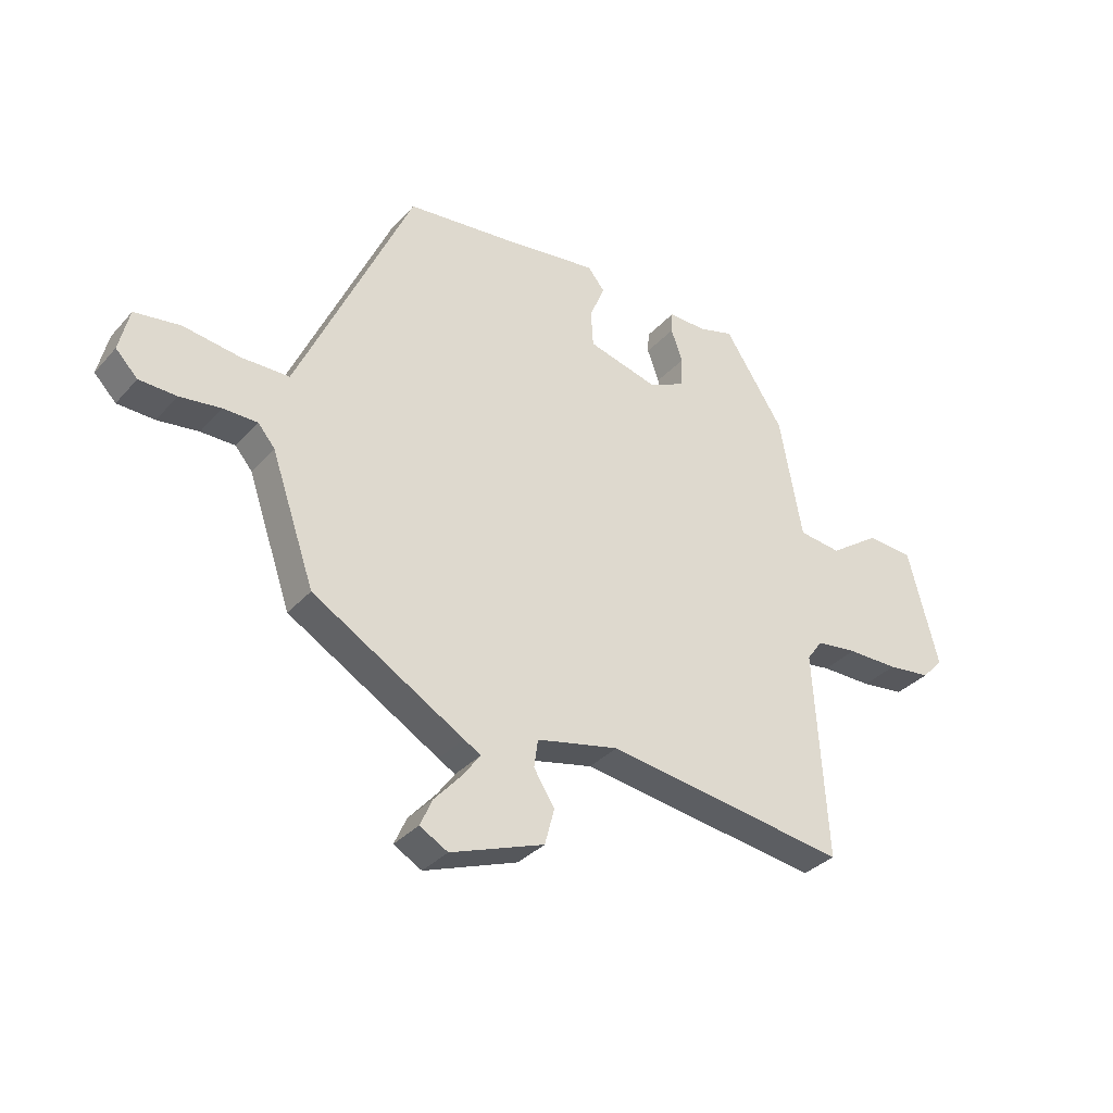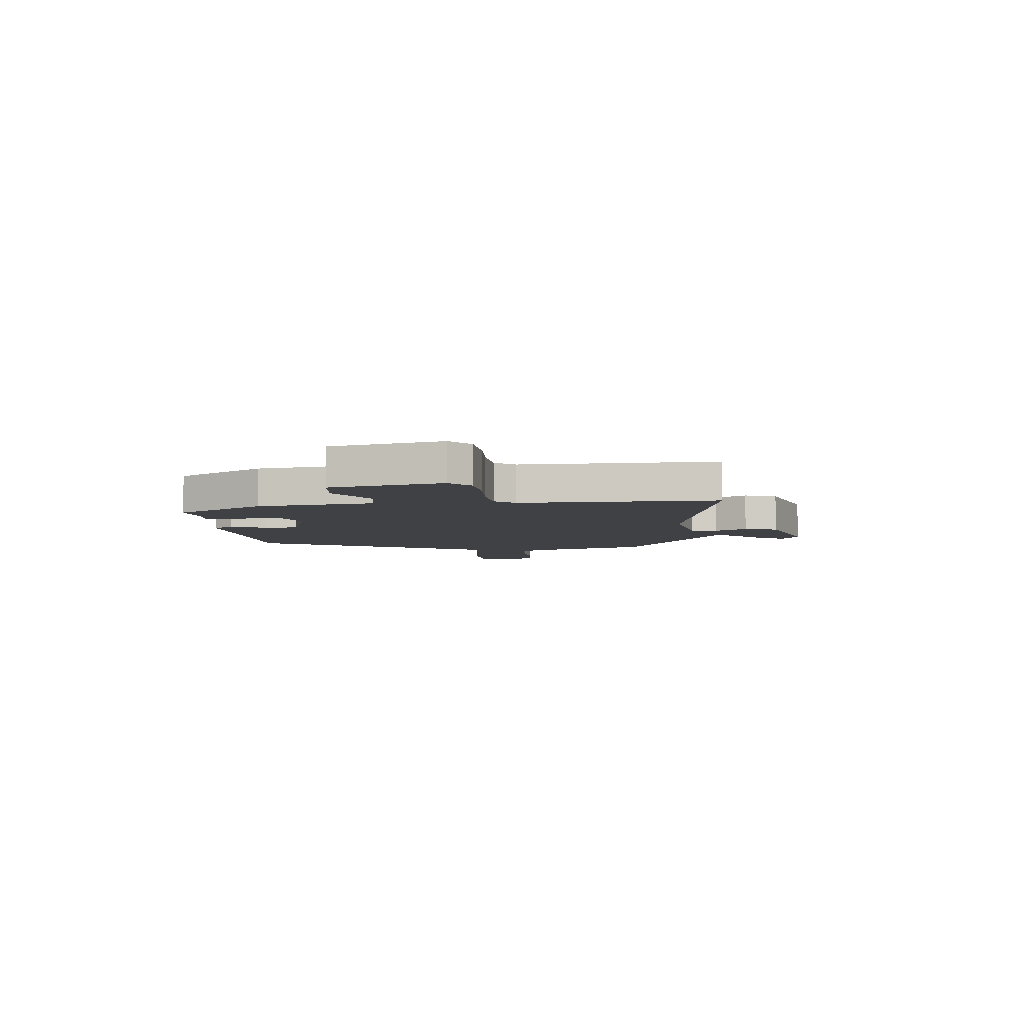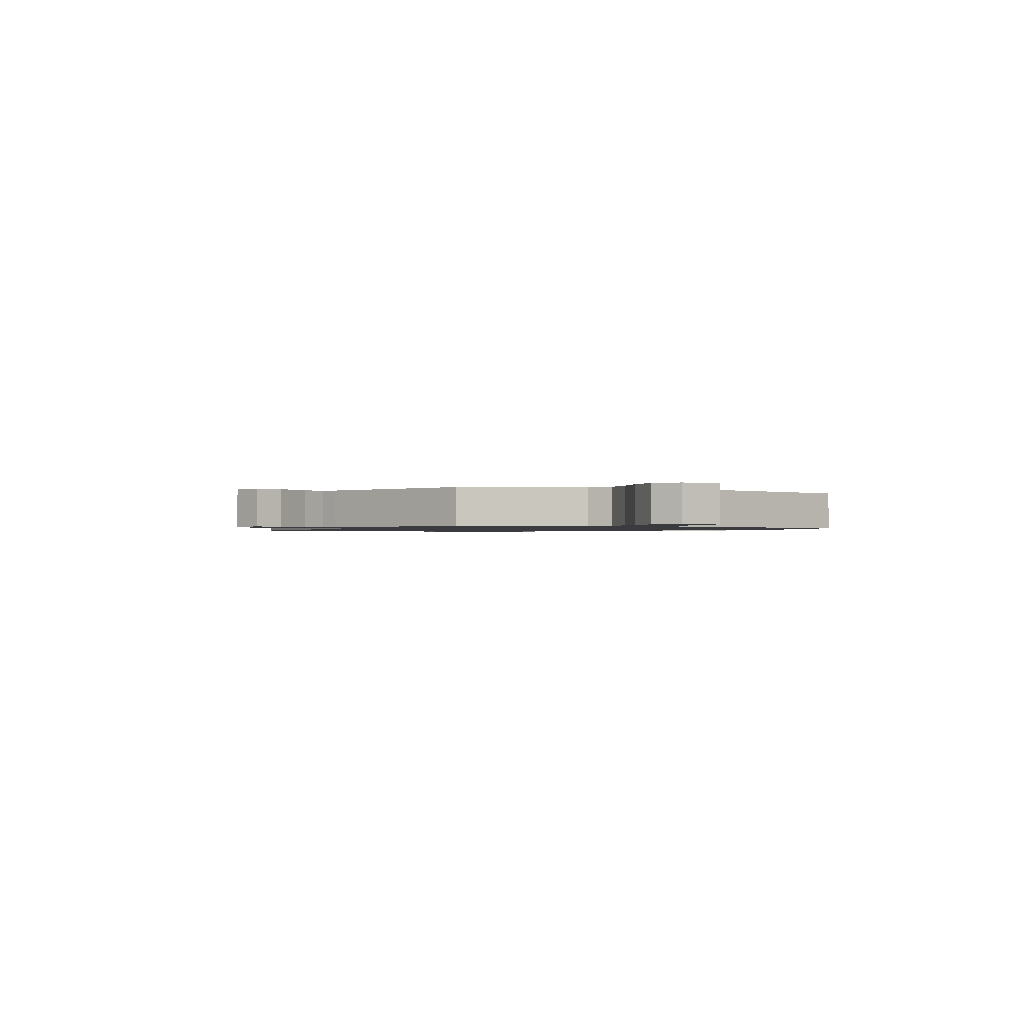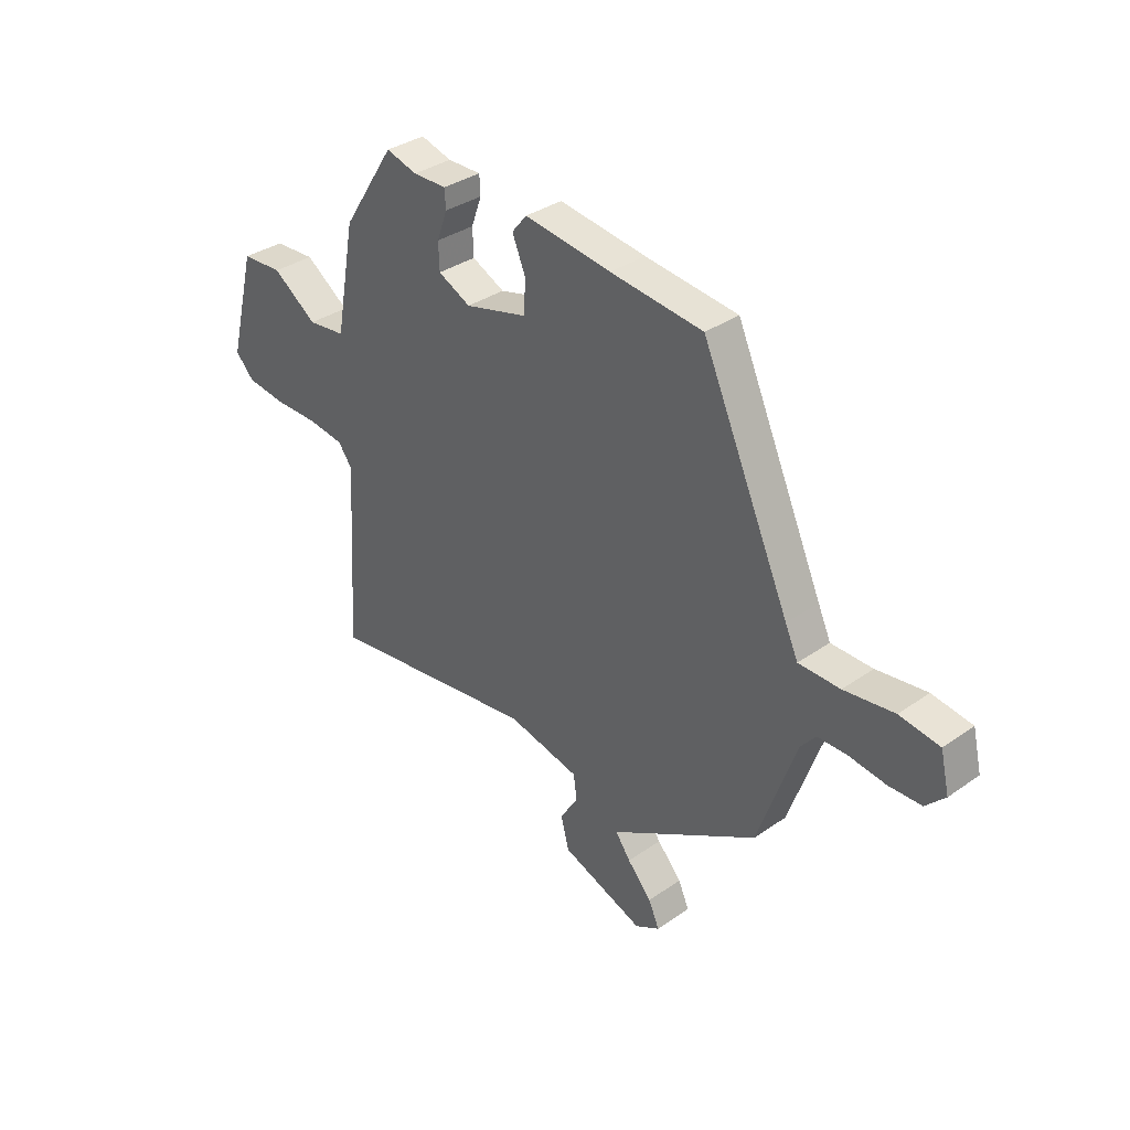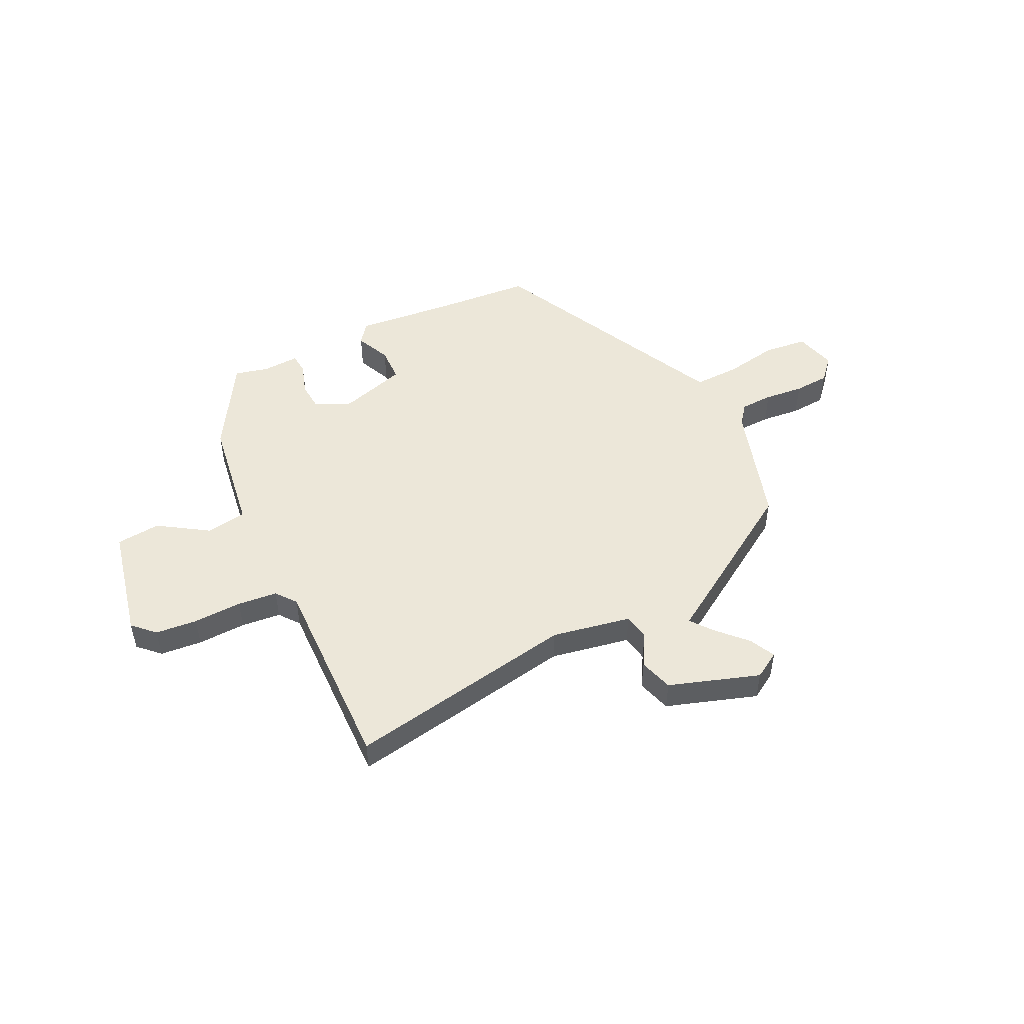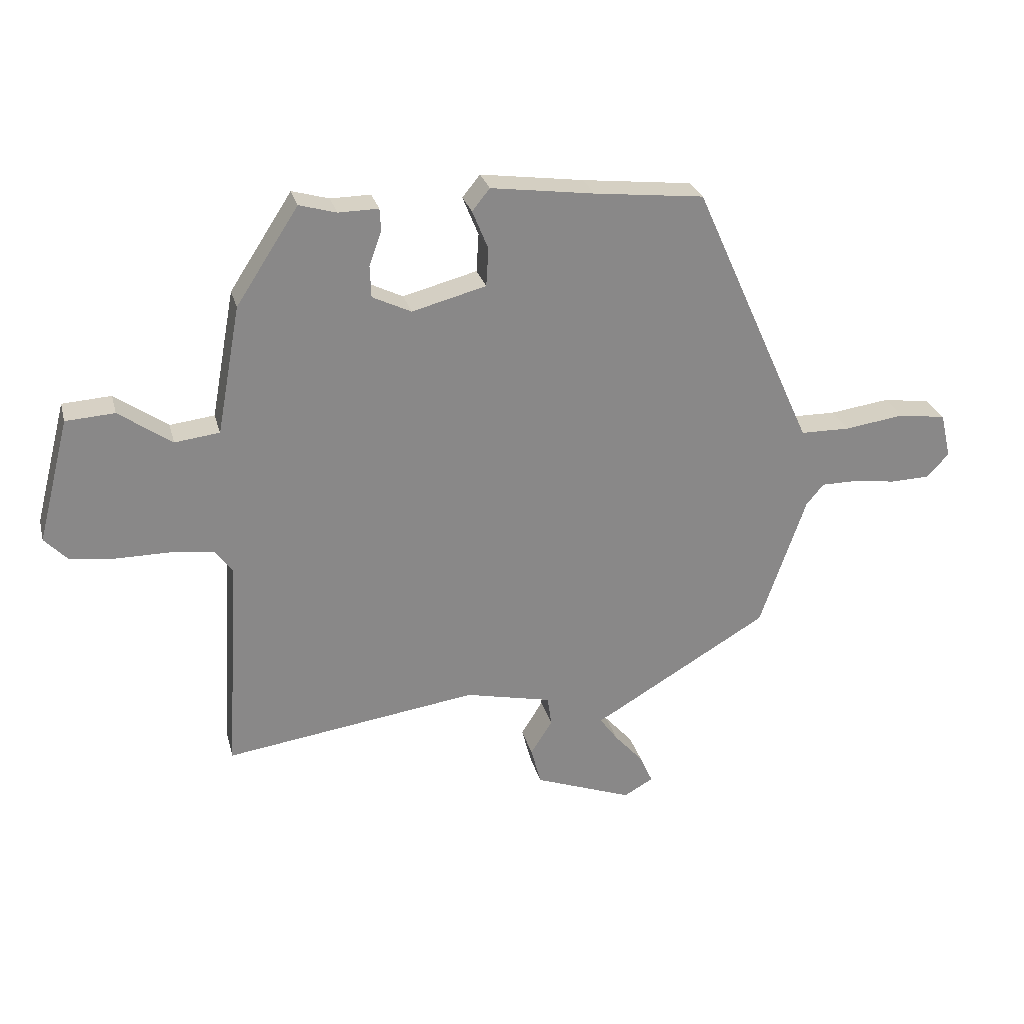
<metadata>
{"format":"obj","ext":"obj","renderer":"f3d","projection":"perspective","resolution":1024,"background":"white","views":[{"elev":-34.1,"azim":-35.0,"up":"+Z"},{"elev":-5.9,"azim":92.9,"up":"+Y"},{"elev":-1.1,"azim":-108.3,"up":"+Y"},{"elev":34.6,"azim":-133.2,"up":"+Z"},{"elev":49.6,"azim":152.0,"up":"+Y"},{"elev":27.2,"azim":165.9,"up":"+Z"}]}
</metadata>
<code>
v 0.361 0.07 0.479
v 0.467 0.07 0.316
v 0.507 0.07 0.098
v 0.583 0.07 0.089
v 0.673 0.07 0.152
v 0.756 0.07 0.147
v 0.81 0.07 -0.063
v 0.772 0.07 -0.103
v 0.694 0.07 -0.113
v 0.603 0.07 -0.113
v 0.529 0.07 -0.123
v 0.501 0.07 -0.162
v 0.523 0.07 -0.533
v 0.091 0.07 -0.472
v -0.056 0.07 -0.505
v -0.063 0.07 -0.555
v -0.026 0.07 -0.614
v -0.043 0.07 -0.678
v -0.21 0.07 -0.74
v -0.26 0.07 -0.712
v -0.238 0.07 -0.663
v -0.189 0.07 -0.608
v -0.158 0.07 -0.565
v -0.188 0.07 -0.548
v -0.458 0.07 -0.389
v -0.536 0.07 -0.164
v -0.566 0.07 -0.128
v -0.627 0.07 -0.128
v -0.7 0.07 -0.138
v -0.766 0.07 -0.136
v -0.805 0.07 -0.096
v -0.787 0.07 -0.019
v -0.706 0.07 -0.007
v -0.604 0.07 -0.021
v -0.52 0.07 -0.02
v -0.494 0.07 0.037
v -0.315 0.07 0.436
v -0.128 0.07 0.457
v 0.048 0.07 0.481
v 0.078 0.07 0.444
v 0.051 0.07 0.378
v 0.055 0.07 0.313
v 0.181 0.07 0.28
v 0.247 0.07 0.312
v 0.249 0.07 0.366
v 0.228 0.07 0.424
v 0.23 0.07 0.462
v 0.298 0.07 0.461
v 0.361 0 0.479
v 0.467 0 0.316
v 0.507 0 0.098
v 0.583 0 0.089
v 0.673 0 0.152
v 0.756 0 0.147
v 0.81 0 -0.063
v 0.772 0 -0.103
v 0.694 0 -0.113
v 0.603 0 -0.113
v 0.529 0 -0.123
v 0.501 0 -0.162
v 0.523 0 -0.533
v 0.091 0 -0.472
v -0.056 0 -0.505
v -0.063 0 -0.555
v -0.026 0 -0.614
v -0.043 0 -0.678
v -0.21 0 -0.74
v -0.26 0 -0.712
v -0.238 0 -0.663
v -0.189 0 -0.608
v -0.158 0 -0.565
v -0.188 0 -0.548
v -0.458 0 -0.389
v -0.536 0 -0.164
v -0.566 0 -0.128
v -0.627 0 -0.128
v -0.7 0 -0.138
v -0.766 0 -0.136
v -0.805 0 -0.096
v -0.787 0 -0.019
v -0.706 0 -0.007
v -0.604 0 -0.021
v -0.52 0 -0.02
v -0.494 0 0.037
v -0.315 0 0.436
v -0.128 0 0.457
v 0.048 0 0.481
v 0.078 0 0.444
v 0.051 0 0.378
v 0.055 0 0.313
v 0.181 0 0.28
v 0.247 0 0.312
v 0.249 0 0.366
v 0.228 0 0.424
v 0.23 0 0.462
v 0.298 0 0.461
f 45 46 47 48
f 1 2 3
f 48 1 3
f 45 48 3
f 44 45 3
f 43 44 3
f 42 43 3
f 38 39 40 41
f 38 41 42
f 37 38 42
f 36 37 42
f 35 36 42 3
f 32 33 34
f 31 32 34
f 30 31 34
f 29 30 34
f 28 29 34
f 27 28 34 35
f 35 3 4
f 27 35 4
f 26 27 4
f 25 26 4
f 24 25 4
f 23 24 4
f 20 21 22
f 19 20 22
f 18 19 22
f 17 18 22
f 16 17 22
f 15 16 22 23
f 12 13 14
f 11 12 14 15
f 8 9 10
f 7 8 10
f 6 7 10
f 5 6 10
f 4 5 10
f 4 10 11
f 4 11 15 23
f 96 95 94 93
f 51 50 49
f 51 49 96
f 51 96 93
f 51 93 92
f 51 92 91
f 51 91 90
f 89 88 87 86
f 90 89 86
f 90 86 85
f 90 85 84
f 51 90 84 83
f 82 81 80
f 82 80 79
f 82 79 78
f 82 78 77
f 82 77 76
f 83 82 76 75
f 52 51 83
f 52 83 75
f 52 75 74
f 52 74 73
f 52 73 72
f 52 72 71
f 70 69 68
f 70 68 67
f 70 67 66
f 70 66 65
f 70 65 64
f 71 70 64 63
f 62 61 60
f 63 62 60 59
f 58 57 56
f 58 56 55
f 58 55 54
f 58 54 53
f 58 53 52
f 59 58 52
f 71 63 59 52
f 1 49 50 2
f 2 50 51 3
f 3 51 52 4
f 4 52 53 5
f 5 53 54 6
f 6 54 55 7
f 7 55 56 8
f 8 56 57 9
f 9 57 58 10
f 10 58 59 11
f 11 59 60 12
f 12 60 61 13
f 13 61 62 14
f 14 62 63 15
f 15 63 64 16
f 16 64 65 17
f 17 65 66 18
f 18 66 67 19
f 19 67 68 20
f 20 68 69 21
f 21 69 70 22
f 22 70 71 23
f 23 71 72 24
f 24 72 73 25
f 25 73 74 26
f 26 74 75 27
f 27 75 76 28
f 28 76 77 29
f 29 77 78 30
f 30 78 79 31
f 31 79 80 32
f 32 80 81 33
f 33 81 82 34
f 34 82 83 35
f 35 83 84 36
f 36 84 85 37
f 37 85 86 38
f 38 86 87 39
f 39 87 88 40
f 40 88 89 41
f 41 89 90 42
f 42 90 91 43
f 43 91 92 44
f 44 92 93 45
f 45 93 94 46
f 46 94 95 47
f 47 95 96 48
f 48 96 49 1

</code>
